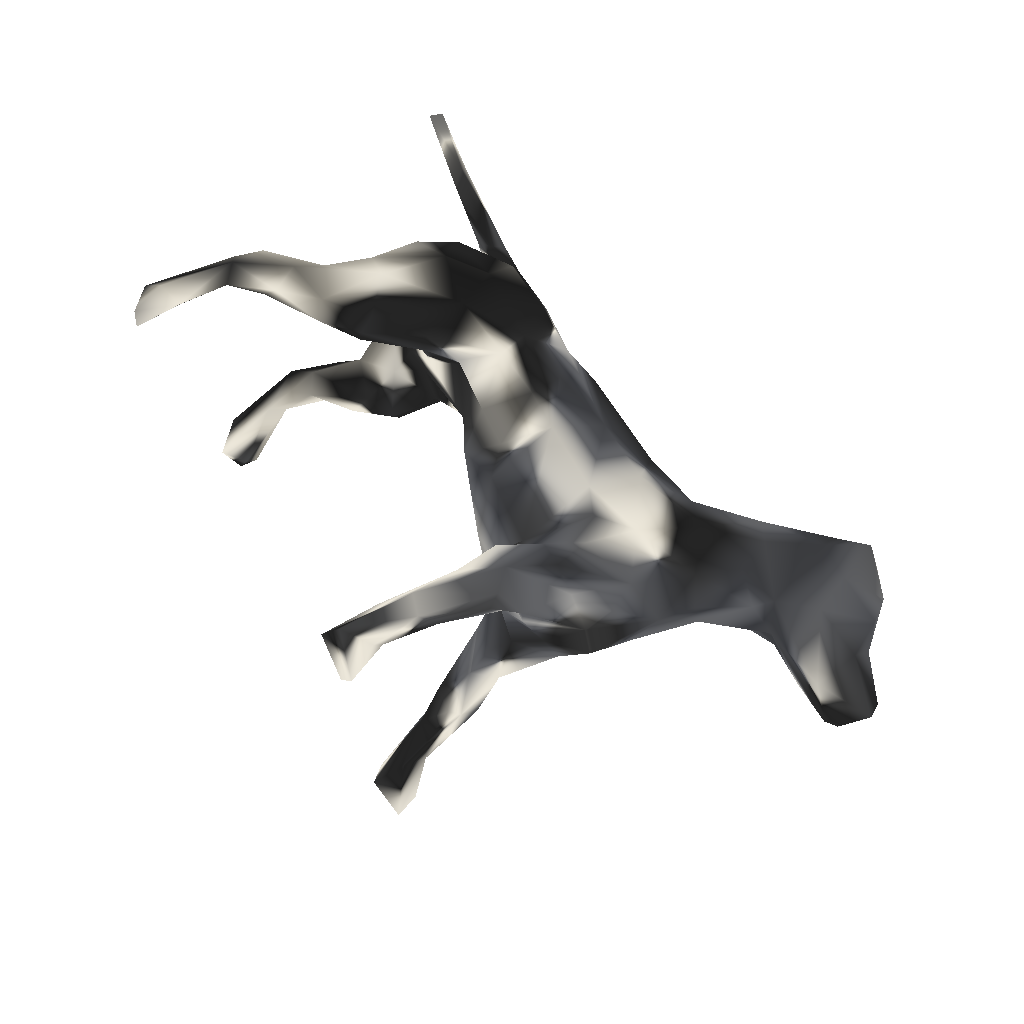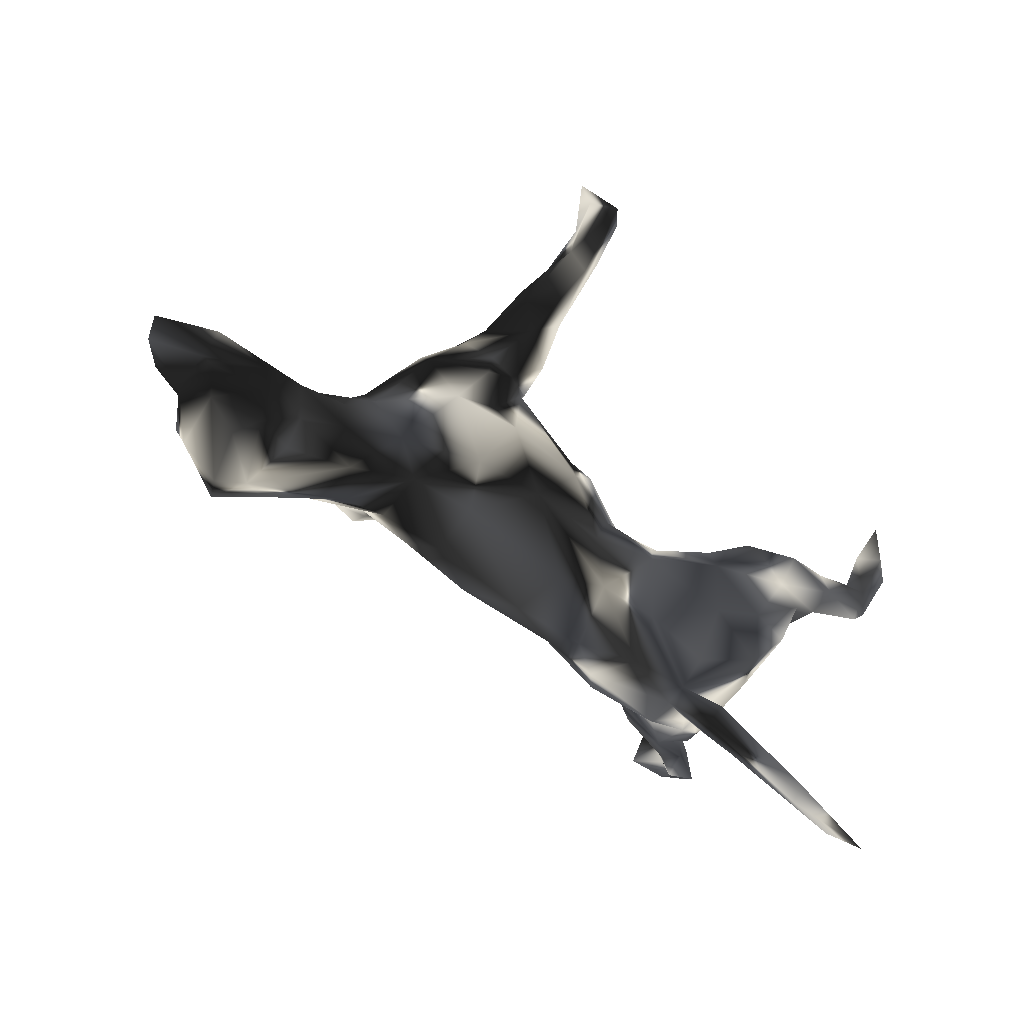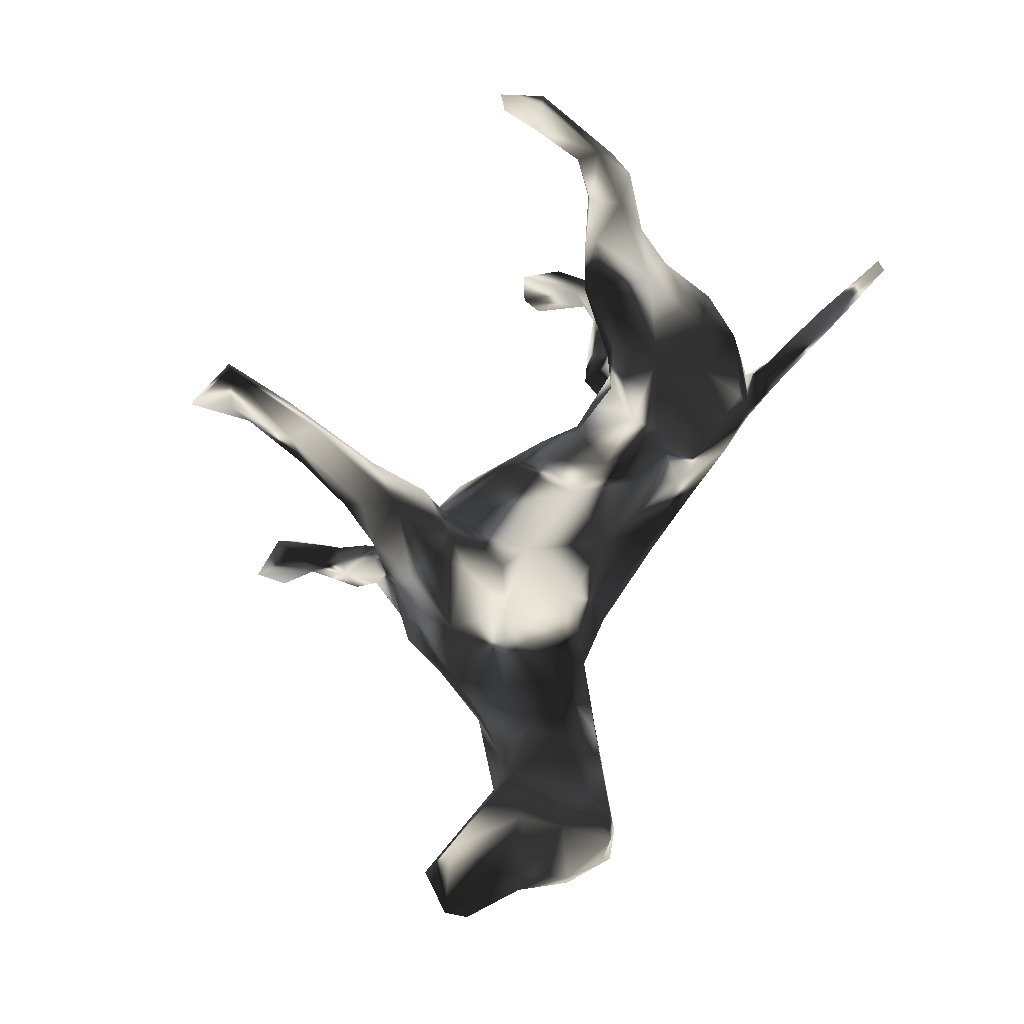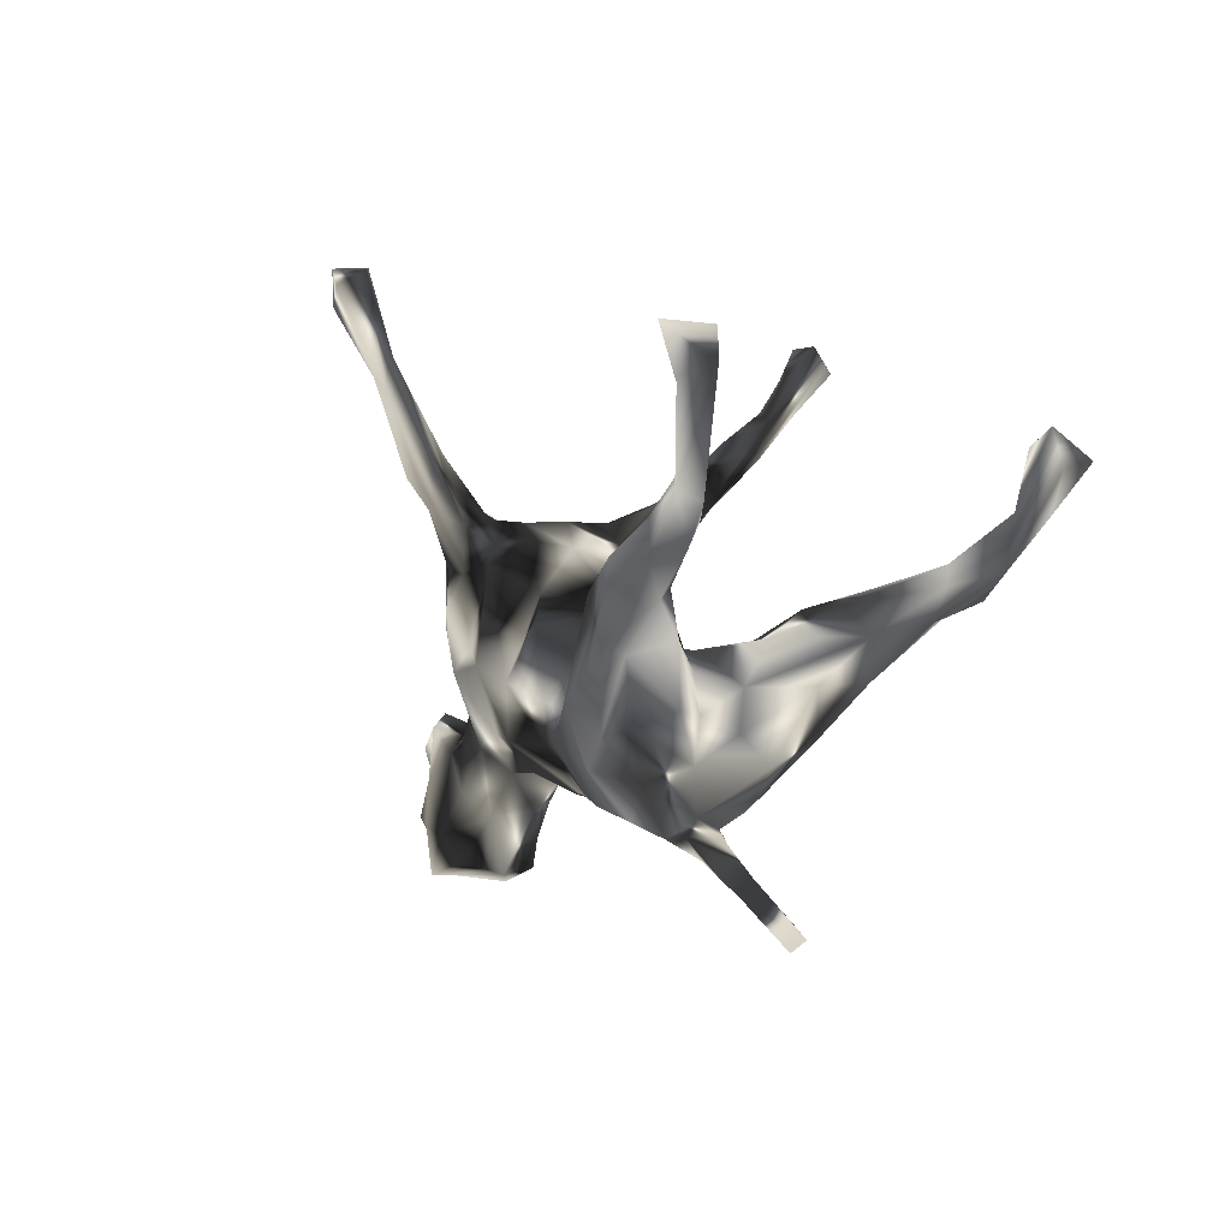
<metadata>
{"format":"obj","ext":"obj","renderer":"f3d","projection":"perspective","resolution":1024,"background":"white","views":[{"elev":65.9,"azim":-137.6,"up":"+Z"},{"elev":-58.5,"azim":-36.1,"up":"+Y"},{"elev":69.4,"azim":-71.5,"up":"+Z"},{"elev":-9.3,"azim":65.2,"up":"+Y"}]}
</metadata>
<code>
v 0.6796 -0.4604 0.04197
v 0.6575 -0.4763 0.05384
v 0.5414 -0.4218 0.03066
v 0.6182 -0.4424 0.02232
v 0.528 -0.3751 0.03636
v 0.5348 -0.4028 0.0587
v 0.4242 -0.3448 0.007013
v 0.3671 -0.3081 0.0583
v 0.3596 -0.3396 0.03027
v 0.4102 -0.3152 0.01968
v 0.3617 -0.2817 0.03733
v 0.3399 -0.2939 -0.009021
v 0.3876 -0.2404 0.1344
v 0.4411 -0.1729 -0.1117
v 0.42 -0.2172 0.06898
v 0.4234 -0.2142 -0.04717
v 0.3775 -0.249 -0.05647
v 0.4358 -0.1726 0.166
v 0.4713 -0.1031 -0.09558
v 0.4381 -0.1491 0.06935
v 0.4389 -0.171 0.008977
v 0.4494 -0.1449 0.1054
v 0.5364 -0.01691 -0.2382
v 0.2891 -0.3066 0.0504
v 0.35 -0.1886 -0.1087
v 0.6334 0.04623 0.1801
v 0.2833 -0.2135 0.1673
v 0.3643 -0.178 0.1849
v 0.2888 -0.3075 0.009633
v 0.4365 -0.1061 0.00043
v 0.6666 0.09336 0.1774
v 0.2878 -0.2845 0.103
v 0.6243 0.04464 -0.3047
v 0.4431 -0.08917 -0.1954
v 0.4624 -0.07802 0.1928
v 0.528 -0.01064 0.1722
v 0.4352 -0.04474 -0.2254
v 0.5172 -0.005493 -0.2685
v 0.4771 -0.05461 0.12
v 0.6443 0.1144 0.2078
v 0.6456 0.1253 -0.367
v 0.6148 0.08218 0.1564
v 0.5646 0.03291 -0.2496
v 0.4068 -0.08573 0.06324
v 0.6499 0.1313 0.1677
v 0.31 -0.2673 -0.06327
v 0.5656 0.01557 -0.3068
v 0.4283 -0.01415 0.1237
v 0.6012 0.08031 -0.3437
v 0.2214 -0.1732 -0.1199
v 0.482 -0.02982 -0.1777
v 0.5543 0.04047 0.2028
v 0.4164 -0.05912 0.2071
v 0.5083 0.04573 -0.2807
v 0.5449 0.09824 0.1962
v 0.1646 -0.2563 -0.05101
v 0.7379 0.2568 0.1914
v 0.5116 0.01006 0.1494
v 0.2654 -0.1187 -0.1193
v 0.1979 -0.2869 0.03503
v 0.6265 0.1498 0.1875
v 0.5667 0.1091 0.1693
v 0.6082 0.1357 -0.3336
v 0.5837 0.1059 -0.3401
v 0.4575 0.0805 0.1637
v 0.5383 0.06974 -0.2678
v 0.6584 0.2073 -0.4321
v 0.1798 -0.2524 0.108
v 0.6958 0.2481 0.23
v 0.4161 0.0147 -0.2466
v 0.5855 0.208 -0.4346
v 0.4582 0.05873 0.2135
v 0.4056 0.02479 -0.1755
v 0.3562 -0.04756 0.09179
v 0.3378 -0.04499 0.01628
v 0.1457 -0.1628 0.1597
v 0.6655 0.189 -0.3779
v 0.2515 -0.08191 -0.1069
v 0.6306 0.259 -0.3841
v 0.4265 0.05102 -0.2193
v 0.2652 -0.1208 0.1967
v 0.1117 -0.251 -0.01331
v 0.3679 0.0203 0.206
v 0.3355 -0.06886 -0.1741
v 0.3698 -0.02312 -0.07669
v 0.696 0.323 0.1704
v 0.6682 0.2383 0.1764
v 0.5761 0.2385 -0.3817
v 0.3321 0.02903 -0.1499
v 0.3658 0.05183 0.1872
v 0.2944 -0.03583 0.007904
v 0.219 -0.06089 0.08968
v 0.3328 0.009846 -0.1851
v 0.2789 -0.03127 0.1696
v 0.09124 -0.1984 -0.07096
v 0.2752 -0.02426 0.127
v 0.2644 -0.03288 -0.06984
v 0.3733 0.04929 0.1482
v 0.6011 0.2405 -0.4394
v 0.07317 -0.1194 -0.1021
v 0.6813 0.3252 0.2493
v 0.2175 -0.05376 -0.02737
v 0.6527 0.245 0.2067
v 0.1552 -0.1109 0.149
v 0.1961 -0.04075 -0.06414
v 0.2809 -0.03712 0.06071
v -0.003827 -0.2123 -0.03617
v 0.04451 -0.1525 0.1322
v 0.08635 -0.2217 0.09272
v 0.2133 -0.05071 0.1281
v 0.1601 -0.003859 0.02692
v 0.1269 -0.01322 -0.0489
v 0.1236 -0.07065 -0.07738
v 0.06039 -0.08979 0.1383
v 0.01247 -0.2206 0.06244
v -0.07493 -0.1328 -0.1064
v -0.04785 -0.06519 -0.1345
v -0.1752 -0.1688 0.05662
v 0.1198 -0.01478 0.09971
v 0.03072 0.02909 0.1394
v 0.02818 -0.009649 -0.1165
v 0.04317 0.05541 -0.08313
v -0.1737 -0.1659 -0.0431
v -0.08575 -0.1325 0.1353
v -0.02455 -0.05155 0.1652
v -0.1967 -0.1064 0.1147
v 0.1068 0.05036 0.02993
v -0.2018 -0.08927 -0.1084
v 0.003566 0.08475 0.121
v -0.2858 -0.159 0.04563
v -0.2865 -0.1552 -0.04801
v -0.406 -0.2208 0.03198
v -0.3381 -0.1161 0.07934
v -0.3753 -0.2116 -0.03137
v -0.1853 -0.01325 -0.1348
v -0.3311 -0.1115 -0.0833
v -0.09989 0.0781 -0.1313
v -0.2738 -0.004502 0.1531
v -0.5283 -0.2852 0.03504
v -0.5791 -0.2896 -0.1162
v -0.1346 0.149 0.1501
v -0.4997 -0.2457 -0.09036
v -0.5498 -0.3063 -0.04899
v -0.1548 -0.008457 0.1626
v -0.03664 0.1661 0.0484
v -0.5975 -0.3138 -0.07254
v 0.001756 0.1208 -0.04714
v -0.4443 -0.1776 0.07071
v -0.5946 -0.3073 0.06518
v -0.1973 0.02791 0.1563
v -0.118 0.1608 -0.1179
v -0.4496 -0.1863 -0.09165
v -0.08437 0.1929 -0.01628
v -0.6194 -0.304 0.01684
v -0.5307 -0.2451 0.07476
v -0.4485 -0.1073 0.07218
v -0.2303 0.08705 0.1836
v -0.1926 0.0955 -0.1631
v -0.5736 -0.2175 -0.1145
v -0.174 0.1378 0.1782
v -0.3989 -0.05591 -0.07882
v -0.1627 0.1578 -0.1601
v -0.1204 0.1768 0.144
v -0.2628 0.01379 -0.1448
v -0.6634 -0.2533 -0.07483
v -0.1182 0.2045 0.1982
v -0.3936 -0.0389 0.074
v -0.3414 -0.006017 -0.1114
v -0.3223 0.09872 -0.1345
v -0.6735 -0.255 0.02683
v -0.1102 0.1945 -0.06223
v -0.5315 -0.1033 0.05655
v -0.2219 0.1526 0.1831
v -0.1558 0.2258 0.1409
v -0.09511 0.2376 -0.1955
v -0.1191 0.1907 0.09014
v -0.5057 -0.07372 0.04042
v -0.3667 0.09231 -0.05429
v -0.5407 -0.1484 -0.09804
v -0.1558 0.2338 0.006602
v -0.5991 -0.219 0.07477
v -0.3338 0.07878 0.1438
v -0.4855 -0.0658 -0.05644
v -0.4374 -0.00656 -0.0273
v -0.5566 -0.07618 -0.0131
v -0.427 -0.003164 0.03392
v -0.2145 0.2387 0.05615
v -0.274 0.1746 0.1678
v -0.1015 0.3574 -0.2806
v -0.6747 -0.1883 -0.09747
v -0.2525 0.1825 -0.1498
v -0.6925 -0.1991 0.05004
v -0.2127 0.237 0.1035
v -0.1931 0.2322 -0.1875
v -0.5644 -0.08606 -0.07835
v -0.1285 0.2675 0.2123
v -0.1584 0.2672 -0.1394
v -0.105 0.3664 -0.3156
v -0.1928 0.2445 -0.07841
v -0.2556 0.2244 -0.00233
v -0.1156 0.3791 0.2741
v -0.649 -0.1311 -0.08896
v -0.1706 0.2354 0.2377
v -0.7119 -0.176 -0.03021
v -0.3335 0.1346 0.1128
v -0.2758 0.2049 -0.08852
v -0.2117 0.2701 0.1688
v -0.6494 -0.05107 -0.06787
v -0.3922 0.05829 0.02707
v -0.1302 0.3576 -0.3234
v -0.6065 -0.1435 0.06818
v -0.2337 0.2628 0.1732
v -0.3272 0.1719 -0.04321
v -0.3168 0.1798 0.07581
v -0.1159 0.3009 0.2511
v -0.2012 0.2893 -0.1741
v -0.1622 0.2782 -0.2537
v -0.08518 0.4621 0.337
v -0.1471 0.3141 -0.1983
v -0.1729 0.3247 0.2117
v -0.1901 0.3419 -0.2808
v -0.2018 0.2892 0.2629
v -0.7538 -0.1203 -0.05133
v -0.2101 0.3186 0.2589
v -0.7031 -0.1336 0.02044
v -0.1717 0.4083 0.2913
v -0.08851 0.5212 -0.432
v -0.1756 0.3719 -0.2668
v -0.1525 0.3855 -0.2669
v -0.1309 0.4511 0.3103
v -0.738 -0.007838 -0.01182
v -0.7574 -0.03455 -0.06271
v -0.789 -0.1039 -0.02169
v -0.1099 0.4222 -0.3324
v -0.1566 0.4594 -0.3847
v -0.1462 0.513 0.3508
v -0.113 0.4067 0.332
v -0.1509 0.4334 0.3388
v -0.6882 -0.0403 0.02916
v -0.1325 0.447 -0.3976
v -0.1468 0.4458 -0.3391
v -0.1376 0.5038 -0.3724
v -0.7979 -0.06631 0.003883
v -0.09577 0.5579 0.422
v -0.1058 0.5592 -0.4207
v -0.06839 0.5766 0.3846
v -0.1519 0.5366 0.4061
v -0.1814 0.5193 -0.4493
v -0.1232 0.5195 -0.4619
v -0.1685 0.6056 0.4042
v -0.1393 0.6058 0.355
v -0.188 0.5744 -0.4256
f 104 119 114
f 109 108 124
f 118 124 126
f 81 104 76
f 68 27 76
f 27 81 76
f 109 68 76
f 101 57 86
f 87 103 86
f 86 103 101
f 83 72 90
f 72 65 90
f 90 65 98
f 98 96 90
f 96 94 90
f 83 90 94
f 81 83 94
f 104 81 94
f 94 96 110
f 94 110 104
f 76 104 114
f 108 76 114
f 108 114 125
f 120 114 119
f 114 120 125
f 124 108 125
f 125 120 129
f 141 125 129
f 124 125 144
f 124 144 126
f 126 144 138
f 191 158 169
f 191 216 194
f 162 191 194
f 197 175 219
f 164 168 169
f 164 169 158
f 162 158 191
f 151 162 175
f 171 151 175
f 151 158 162
f 128 136 164
f 158 135 164
f 117 135 137
f 151 135 158
f 137 135 151
f 135 128 164
f 117 128 135
f 121 117 137
f 117 116 128
f 100 117 121
f 78 50 100
f 89 78 97
f 93 78 89
f 93 84 78
f 59 50 78
f 25 50 59
f 84 59 78
f 25 59 84
f 85 73 89
f 85 51 73
f 63 77 79
f 63 33 77
f 41 33 49
f 33 41 77
f 33 47 49
f 248 235 252
f 248 252 249
f 245 249 252
f 240 235 248
f 240 248 249
f 227 249 245
f 79 99 88
f 31 42 45
f 71 88 99
f 99 67 71
f 64 88 71
f 49 64 71
f 67 49 71
f 41 49 67
f 79 67 99
f 77 67 79
f 77 41 67
f 169 178 213
f 200 199 206
f 180 199 200
f 171 197 199
f 180 171 199
f 171 175 197
f 85 89 97
f 78 100 113
f 122 121 137
f 199 197 216
f 216 191 206
f 197 219 216
f 206 199 216
f 16 14 19
f 16 19 21
f 17 14 16
f 21 19 30
f 25 17 46
f 46 29 56
f 46 56 50
f 30 85 75
f 75 85 91
f 56 95 50
f 56 82 95
f 91 85 97
f 91 97 102
f 97 78 105
f 102 97 105
f 78 113 105
f 100 50 95
f 95 82 107
f 102 105 112
f 105 113 112
f 113 100 121
f 95 117 100
f 95 107 116
f 117 95 116
f 116 107 123
f 113 121 112
f 121 122 112
f 128 116 123
f 123 131 128
f 140 165 159
f 152 159 179
f 142 140 159
f 152 179 161
f 136 152 161
f 168 136 161
f 153 147 171
f 8 5 10
f 140 143 146
f 142 159 152
f 142 143 140
f 134 142 152
f 164 136 168
f 128 131 136
f 147 151 171
f 147 122 137
f 191 169 213
f 147 137 151
f 181 155 211
f 155 172 211
f 148 156 172
f 155 148 172
f 156 167 177
f 156 133 167
f 148 133 156
f 139 155 149
f 143 139 149
f 139 132 155
f 155 132 148
f 148 132 133
f 132 130 133
f 133 130 126
f 129 145 176
f 134 130 132
f 118 126 130
f 129 127 145
f 120 127 129
f 120 119 127
f 119 111 127
f 115 124 118
f 115 109 124
f 9 6 8
f 7 3 9
f 7 10 5
f 3 6 9
f 187 200 214
f 149 155 181
f 170 149 181
f 145 187 176
f 174 176 187
f 174 187 193
f 193 214 212
f 214 193 187
f 167 182 209
f 167 209 186
f 177 167 186
f 156 177 172
f 172 177 185
f 172 185 239
f 170 181 192
f 192 181 211
f 170 192 204
f 204 192 225
f 192 211 225
f 209 205 214
f 211 172 239
f 225 211 239
f 204 225 233
f 225 239 243
f 233 225 243
f 243 239 231
f 18 22 35
f 40 31 57
f 57 31 45
f 31 26 42
f 26 31 40
f 6 5 8
f 4 3 7
f 4 7 5
f 1 4 5
f 6 1 5
f 2 1 6
f 3 2 6
f 4 2 3
f 4 1 2
f 190 165 204
f 159 190 202
f 159 165 190
f 195 202 208
f 179 202 195
f 179 159 202
f 179 195 183
f 161 184 178
f 169 168 178
f 191 213 206
f 161 179 183
f 168 161 178
f 92 111 119
f 119 110 92
f 104 110 119
f 76 108 109
f 96 92 110
f 96 106 92
f 74 96 98
f 82 109 115
f 82 60 109
f 74 106 96
f 48 74 98
f 74 44 106
f 60 68 109
f 32 27 68
f 24 68 60
f 24 32 68
f 48 39 74
f 39 44 74
f 20 44 39
f 35 22 39
f 39 48 58
f 24 13 32
f 11 13 24
f 11 15 13
f 22 20 39
f 22 15 20
f 13 15 18
f 18 15 22
f 243 231 232
f 232 233 243
f 223 233 232
f 231 208 232
f 92 106 111
f 20 30 44
f 24 8 11
f 127 112 122
f 123 107 118
f 115 118 107
f 111 112 127
f 111 102 112
f 106 91 111
f 111 91 102
f 82 115 107
f 122 147 127
f 131 134 152
f 131 152 136
f 161 183 184
f 208 202 232
f 123 118 130
f 127 147 145
f 123 130 131
f 131 130 134
f 145 147 153
f 134 132 143
f 134 143 142
f 143 132 139
f 143 149 154
f 143 154 146
f 145 153 180
f 153 171 180
f 146 154 170
f 146 170 165
f 187 145 180
f 187 180 200
f 184 209 178
f 184 186 209
f 177 186 184
f 165 140 146
f 183 185 184
f 177 184 185
f 183 195 185
f 195 208 185
f 165 170 204
f 200 206 213
f 200 213 214
f 178 209 213
f 213 209 214
f 239 185 231
f 185 208 231
f 202 223 232
f 190 204 202
f 202 204 223
f 223 204 233
f 106 75 91
f 106 44 75
f 44 30 75
f 56 60 82
f 29 60 56
f 29 24 60
f 20 21 30
f 12 29 46
f 29 9 24
f 7 9 29
f 9 8 24
f 17 12 46
f 11 17 16
f 17 11 12
f 7 29 12
f 10 12 11
f 10 7 12
f 15 21 20
f 15 16 21
f 11 16 15
f 8 10 11
f 46 50 25
f 14 34 19
f 85 30 51
f 30 19 51
f 34 17 25
f 14 17 34
f 221 216 228
f 217 216 221
f 217 194 216
f 228 219 229
f 216 219 228
f 219 189 229
f 217 162 194
f 175 162 217
f 175 189 219
f 189 175 198
f 70 84 93
f 80 93 89
f 80 70 93
f 89 73 80
f 70 37 84
f 43 73 51
f 34 25 84
f 34 84 37
f 38 34 37
f 51 23 43
f 38 23 34
f 34 23 51
f 19 34 51
f 235 228 241
f 228 229 241
f 221 228 235
f 210 221 235
f 210 217 221
f 229 234 241
f 189 234 229
f 189 198 234
f 198 217 210
f 198 175 217
f 73 66 80
f 80 54 70
f 54 38 70
f 54 80 66
f 73 43 66
f 66 64 54
f 63 64 66
f 38 37 70
f 203 222 212
f 230 220 226
f 220 207 226
f 207 224 226
f 212 224 207
f 212 222 224
f 237 215 218
f 218 201 230
f 215 201 218
f 222 237 238
f 203 237 222
f 222 238 224
f 226 224 238
f 246 230 251
f 218 230 246
f 230 226 236
f 226 238 236
f 230 236 251
f 218 246 237
f 237 246 244
f 237 244 238
f 238 244 247
f 238 247 236
f 250 244 246
f 250 246 251
f 236 247 250
f 251 236 250
f 47 38 54
f 47 23 38
f 33 23 47
f 43 63 66
f 43 33 63
f 43 23 33
f 252 235 242
f 242 245 252
f 241 242 235
f 234 242 241
f 240 210 235
f 234 245 242
f 234 227 245
f 227 198 240
f 240 198 210
f 234 198 227
f 63 79 88
f 49 54 64
f 64 63 88
f 49 47 54
f 240 249 227
f 201 220 230
f 201 196 220
f 188 173 203
f 160 203 173
f 203 215 237
f 203 166 215
f 166 196 215
f 215 196 201
f 160 166 203
f 205 188 214
f 182 188 205
f 182 173 188
f 188 212 214
f 188 203 212
f 174 193 207
f 174 207 220
f 220 196 174
f 133 138 167
f 167 138 182
f 182 157 173
f 138 157 182
f 157 160 173
f 150 160 157
f 150 141 160
f 174 166 163
f 163 166 160
f 141 163 160
f 196 166 174
f 126 138 133
f 138 150 157
f 144 150 138
f 150 144 141
f 144 125 141
f 103 69 101
f 209 182 205
f 207 193 212
f 174 163 176
f 141 176 163
f 141 129 176
f 53 83 81
f 53 72 83
f 72 55 65
f 52 55 72
f 55 62 65
f 61 62 55
f 36 39 58
f 58 48 65
f 65 48 98
f 32 13 27
f 36 26 52
f 26 36 58
f 52 26 40
f 26 58 42
f 52 40 55
f 53 52 72
f 35 39 36
f 35 36 53
f 36 52 53
f 28 18 35
f 28 35 53
f 13 18 28
f 13 28 27
f 27 28 81
f 28 53 81
f 57 87 86
f 101 69 57
f 40 57 69
f 57 45 87
f 103 40 69
f 45 61 87
f 61 103 87
f 55 40 61
f 61 40 103
f 45 42 62
f 61 45 62
f 42 58 65
f 62 42 65
f 247 244 250
f 149 170 154

</code>
